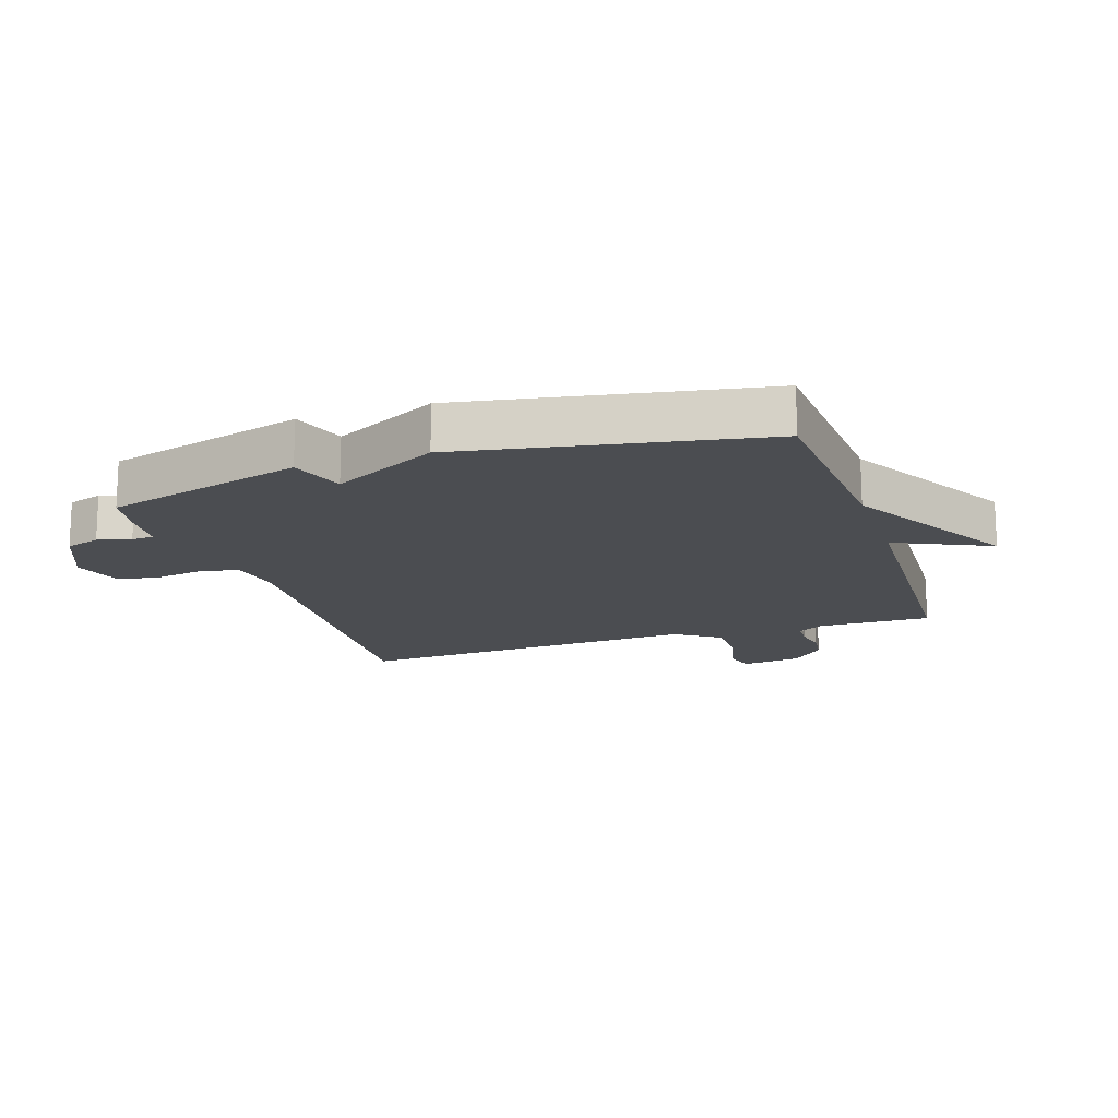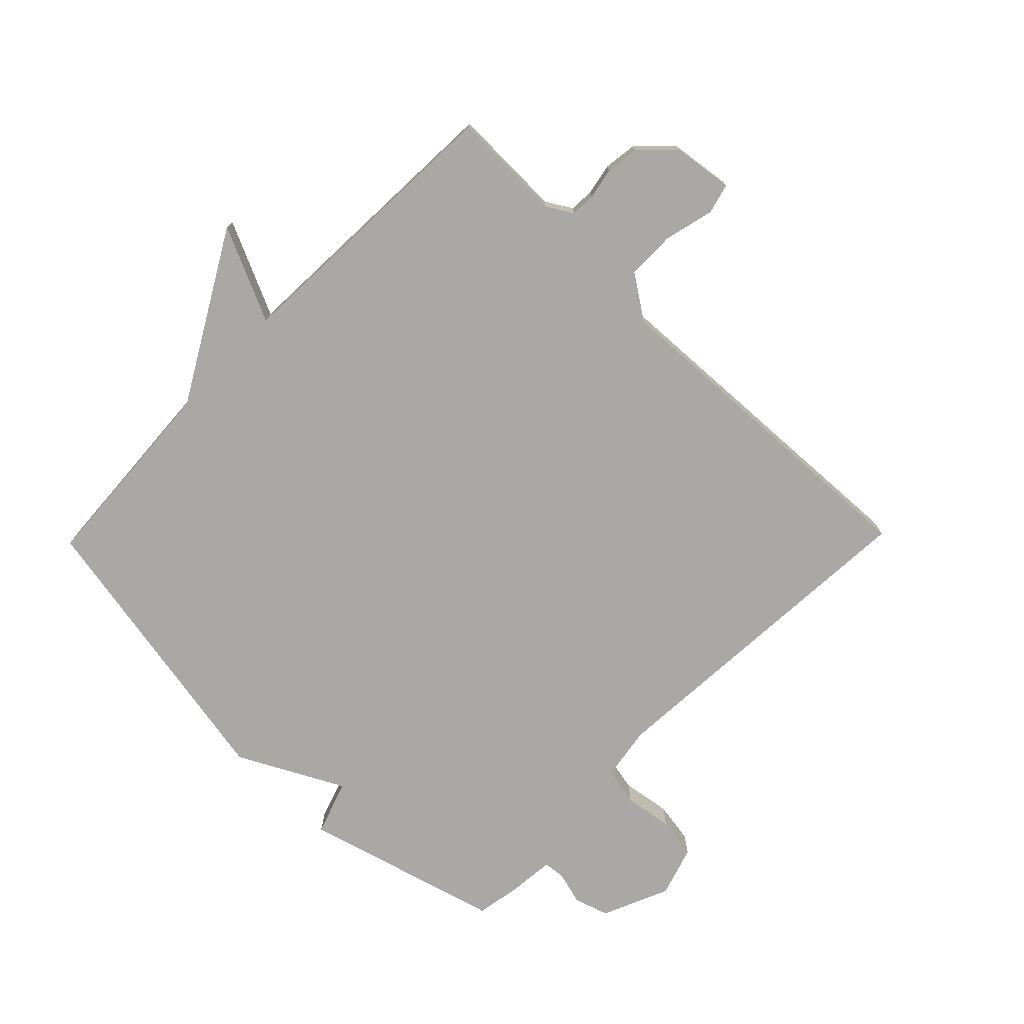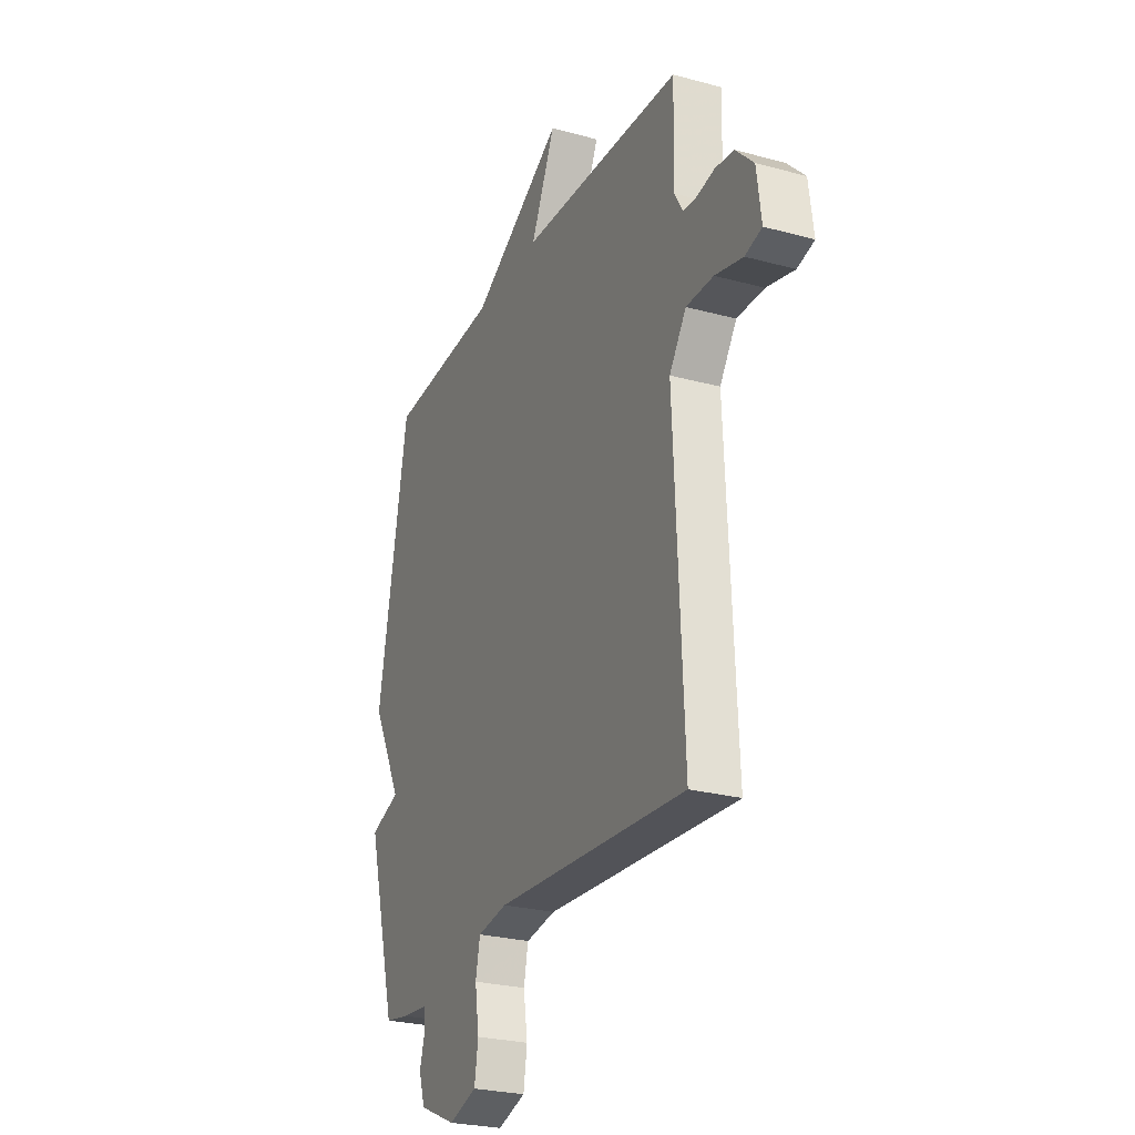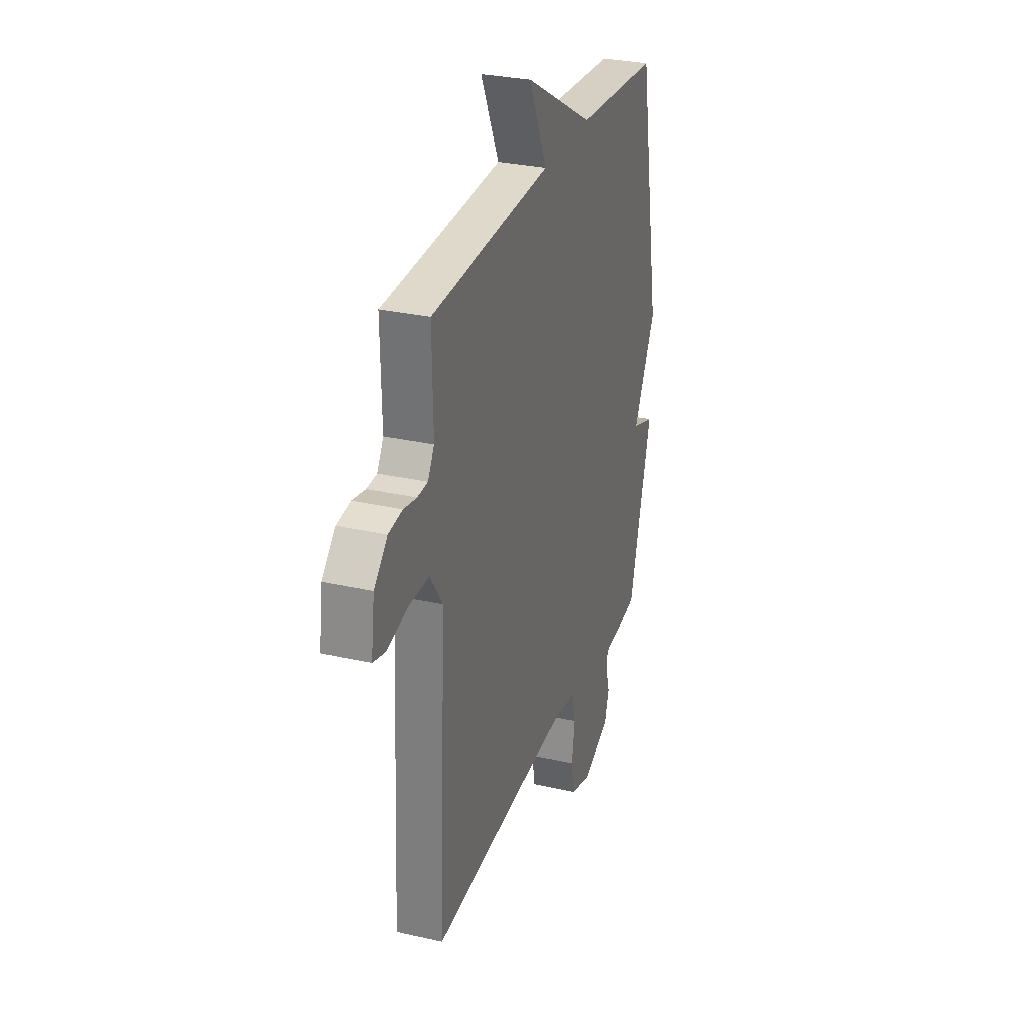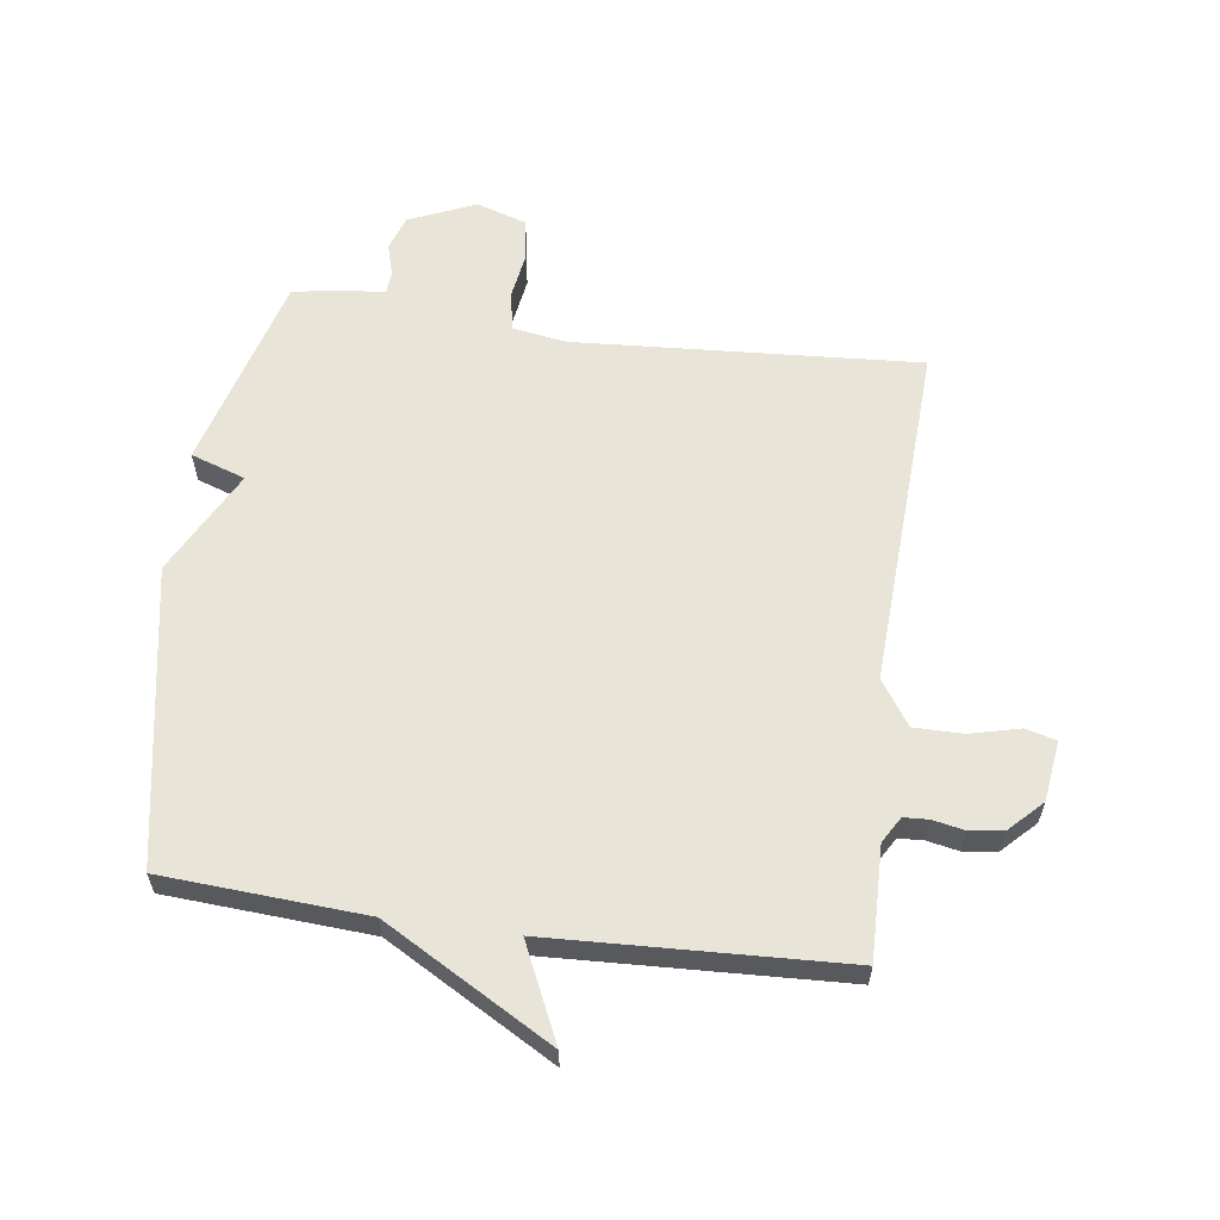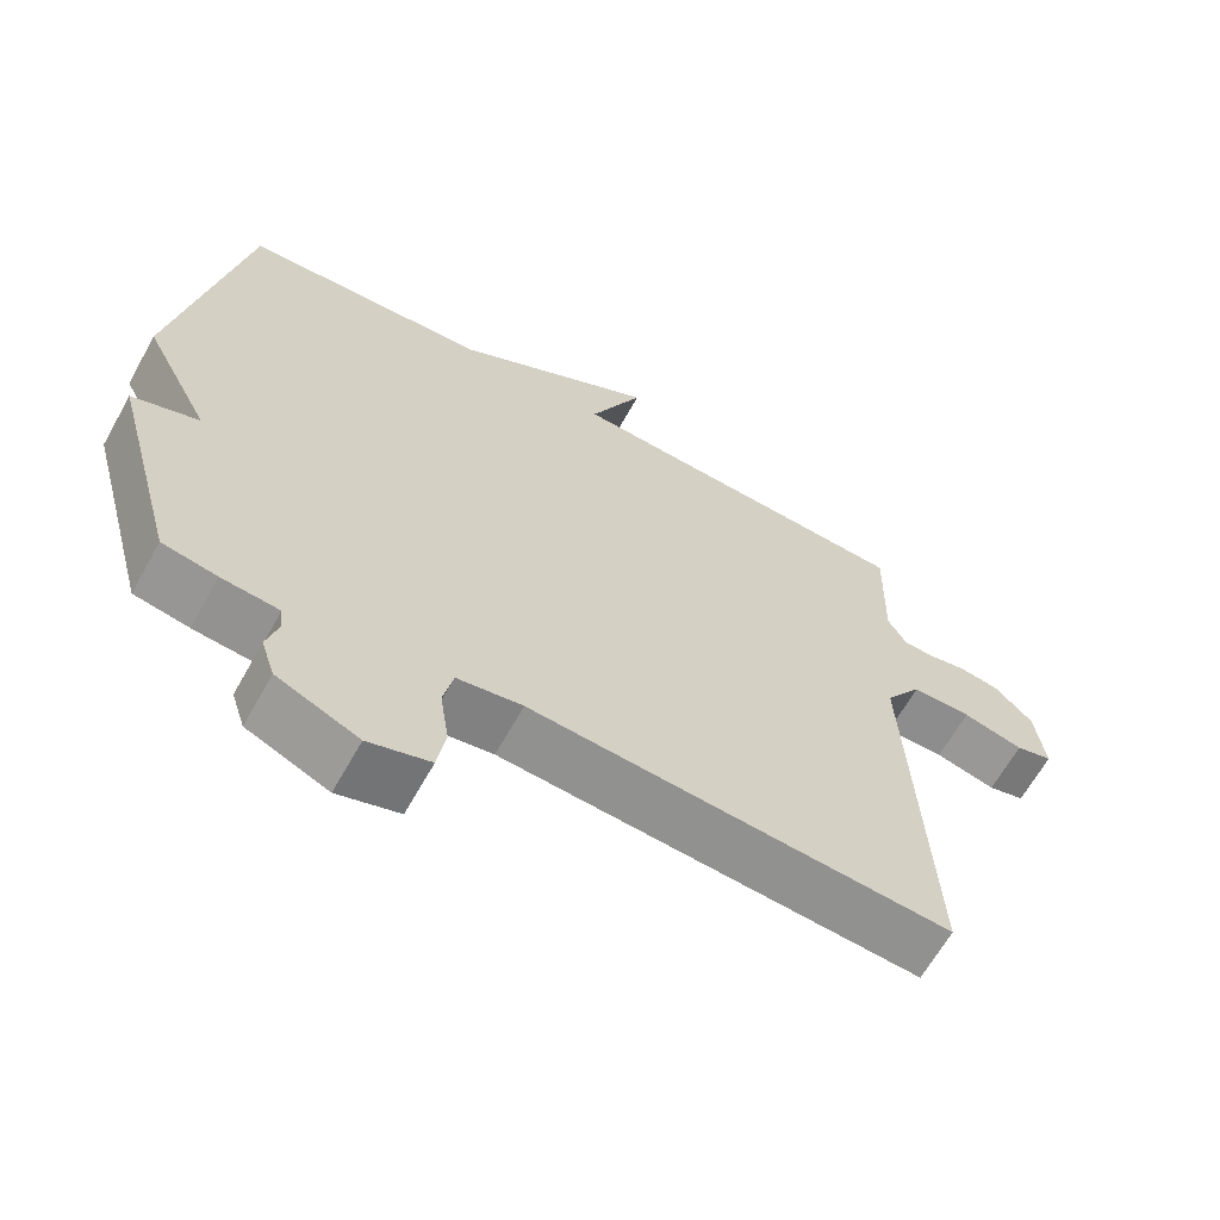
<metadata>
{"format":"obj","ext":"obj","renderer":"f3d","projection":"perspective","resolution":1024,"background":"white","views":[{"elev":-16.0,"azim":-71.6,"up":"+Y"},{"elev":-75.1,"azim":45.7,"up":"+Y"},{"elev":-26.0,"azim":66.6,"up":"+Z"},{"elev":29.6,"azim":108.4,"up":"+Z"},{"elev":60.3,"azim":7.8,"up":"+Y"},{"elev":-64.6,"azim":-29.2,"up":"+Z"}]}
</metadata>
<code>
v 0.5 0.07 -0.5
v -0.057 0.07 -0.464
v -0.144 0.07 -0.478
v -0.157 0.07 -0.54
v -0.145 0.07 -0.619
v -0.156 0.07 -0.686
v -0.238 0.07 -0.712
v -0.346 0.07 -0.665
v -0.364 0.07 -0.609
v -0.349 0.07 -0.556
v -0.352 0.07 -0.52
v -0.428 0.07 -0.513
v -0.5 0.07 -0.5
v -0.588 0.07 -0.18
v -0.5 0.07 -0.15
v -0.588 0.07 0.02
v -0.5 0.07 0.5
v -0.173 0.07 0.521
v 0.098 0.07 0.675
v 0.027 0.07 0.521
v 0.5 0.07 0.5
v 0.496 0.07 0.317
v 0.521 0.07 0.275
v 0.561 0.07 0.273
v 0.612 0.07 0.283
v 0.666 0.07 0.276
v 0.718 0.07 0.224
v 0.731 0.07 0.126
v 0.682 0.07 0.113
v 0.601 0.07 0.133
v 0.522 0.07 0.133
v 0.473 0.07 0.061
v 0.5 0 -0.5
v -0.057 0 -0.464
v -0.144 0 -0.478
v -0.157 0 -0.54
v -0.145 0 -0.619
v -0.156 0 -0.686
v -0.238 0 -0.712
v -0.346 0 -0.665
v -0.364 0 -0.609
v -0.349 0 -0.556
v -0.352 0 -0.52
v -0.428 0 -0.513
v -0.5 0 -0.5
v -0.588 0 -0.18
v -0.5 0 -0.15
v -0.588 0 0.02
v -0.5 0 0.5
v -0.173 0 0.521
v 0.098 0 0.675
v 0.027 0 0.521
v 0.5 0 0.5
v 0.496 0 0.317
v 0.521 0 0.275
v 0.561 0 0.273
v 0.612 0 0.283
v 0.666 0 0.276
v 0.718 0 0.224
v 0.731 0 0.126
v 0.682 0 0.113
v 0.601 0 0.133
v 0.522 0 0.133
v 0.473 0 0.061
f 28 29 30
f 27 28 30
f 26 27 30
f 25 26 30
f 24 25 30
f 23 24 30 31
f 22 23 31 32
f 20 21 22 32
f 18 19 20
f 32 1 2
f 20 32 2
f 18 20 2
f 17 18 2
f 16 17 2
f 15 16 2
f 13 14 15
f 12 13 15
f 11 12 15
f 8 9 10
f 7 8 10
f 6 7 10
f 5 6 10
f 4 5 10
f 3 4 10 11
f 15 2 3
f 3 11 15
f 62 61 60
f 62 60 59
f 62 59 58
f 62 58 57
f 62 57 56
f 63 62 56 55
f 64 63 55 54
f 64 54 53 52
f 52 51 50
f 34 33 64
f 34 64 52
f 34 52 50
f 34 50 49
f 34 49 48
f 34 48 47
f 47 46 45
f 47 45 44
f 47 44 43
f 42 41 40
f 42 40 39
f 42 39 38
f 42 38 37
f 42 37 36
f 43 42 36 35
f 35 34 47
f 47 43 35
f 1 33 34 2
f 2 34 35 3
f 3 35 36 4
f 4 36 37 5
f 5 37 38 6
f 6 38 39 7
f 7 39 40 8
f 8 40 41 9
f 9 41 42 10
f 10 42 43 11
f 11 43 44 12
f 12 44 45 13
f 13 45 46 14
f 14 46 47 15
f 15 47 48 16
f 16 48 49 17
f 17 49 50 18
f 18 50 51 19
f 19 51 52 20
f 20 52 53 21
f 21 53 54 22
f 22 54 55 23
f 23 55 56 24
f 24 56 57 25
f 25 57 58 26
f 26 58 59 27
f 27 59 60 28
f 28 60 61 29
f 29 61 62 30
f 30 62 63 31
f 31 63 64 32
f 32 64 33 1

</code>
